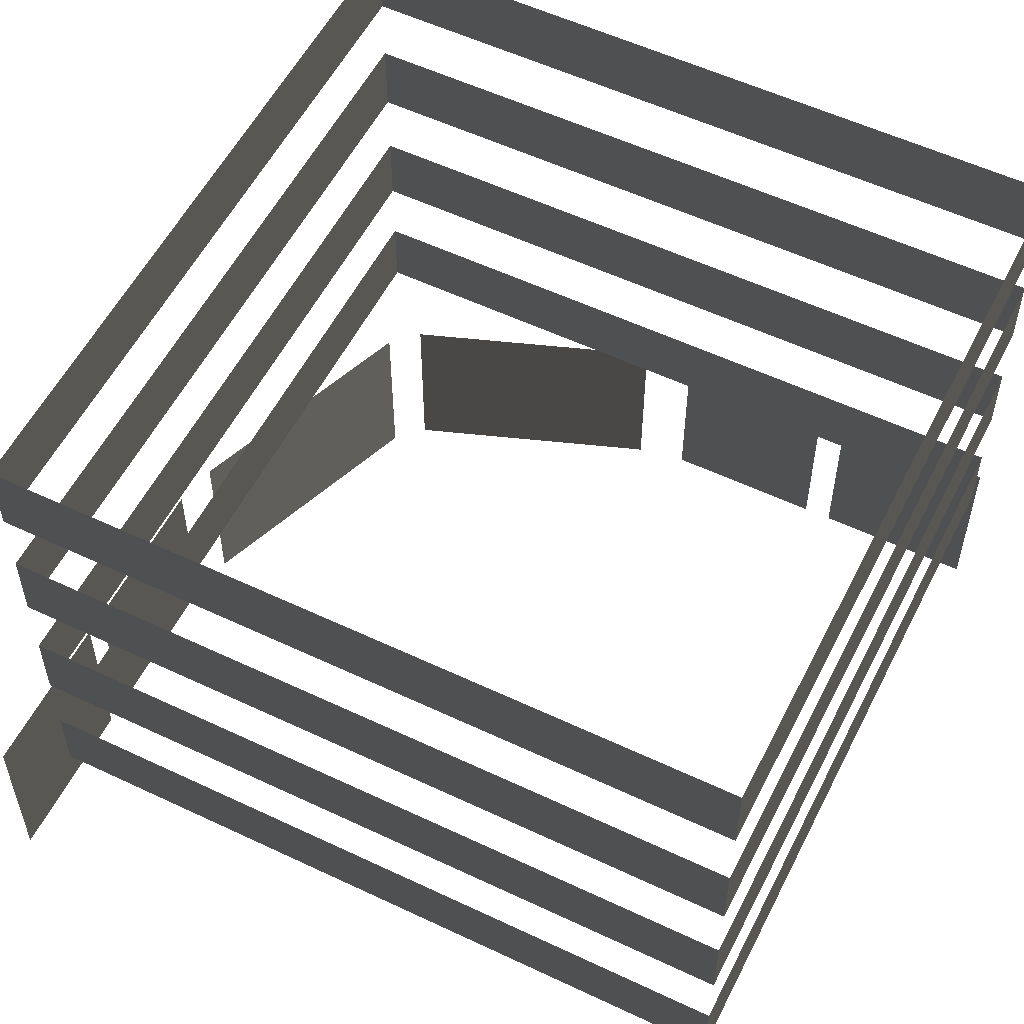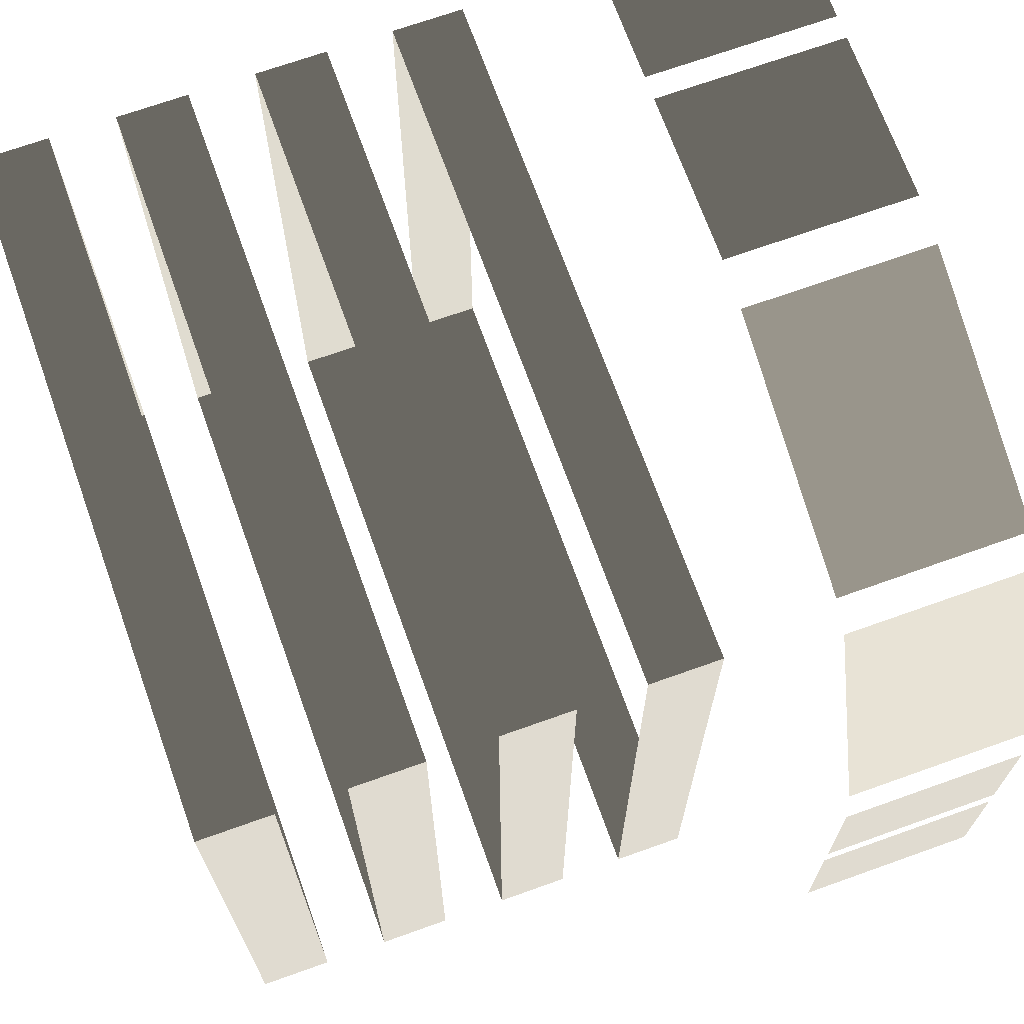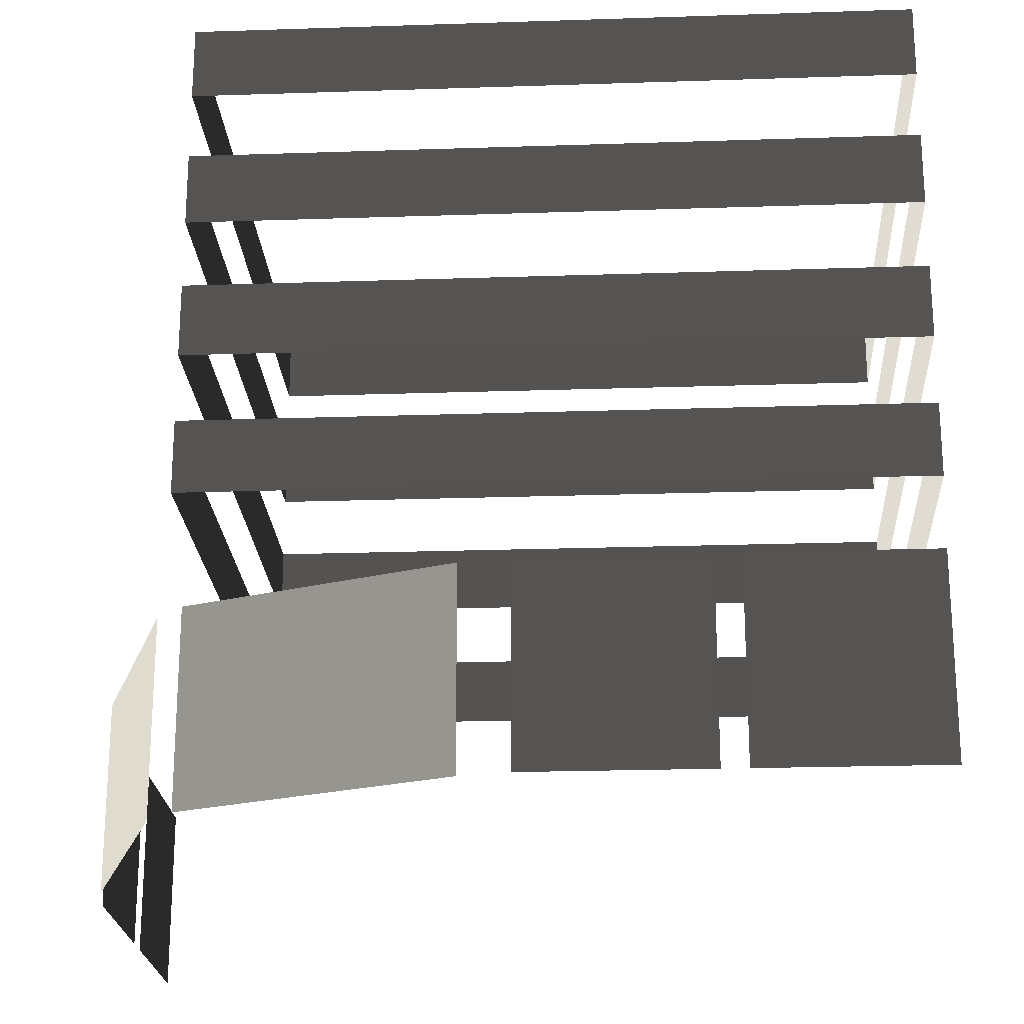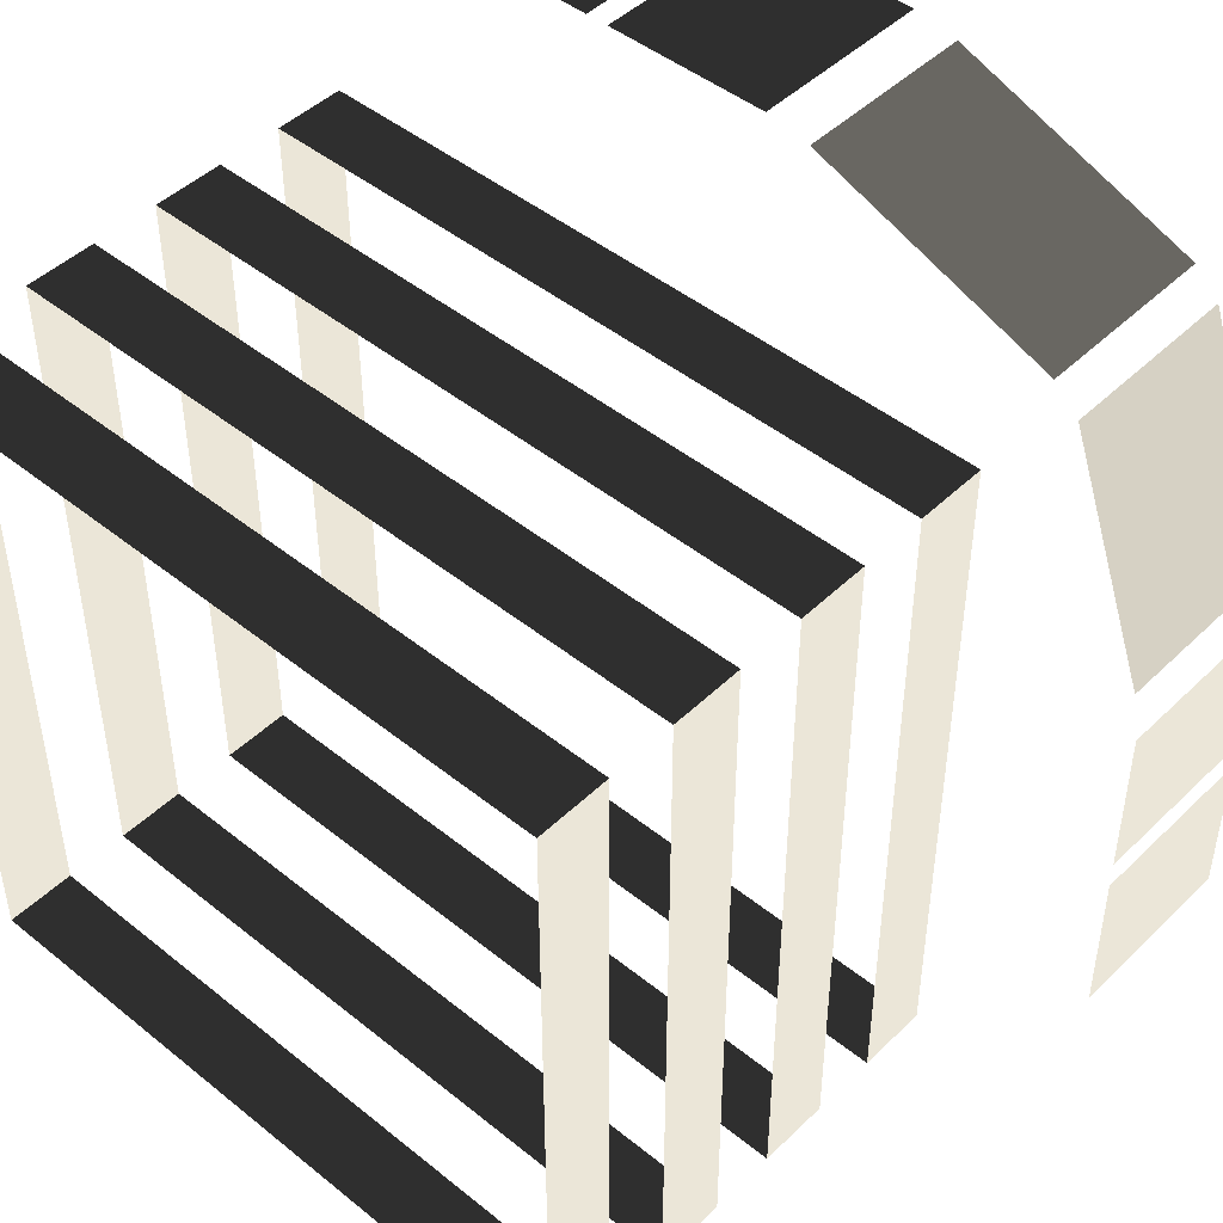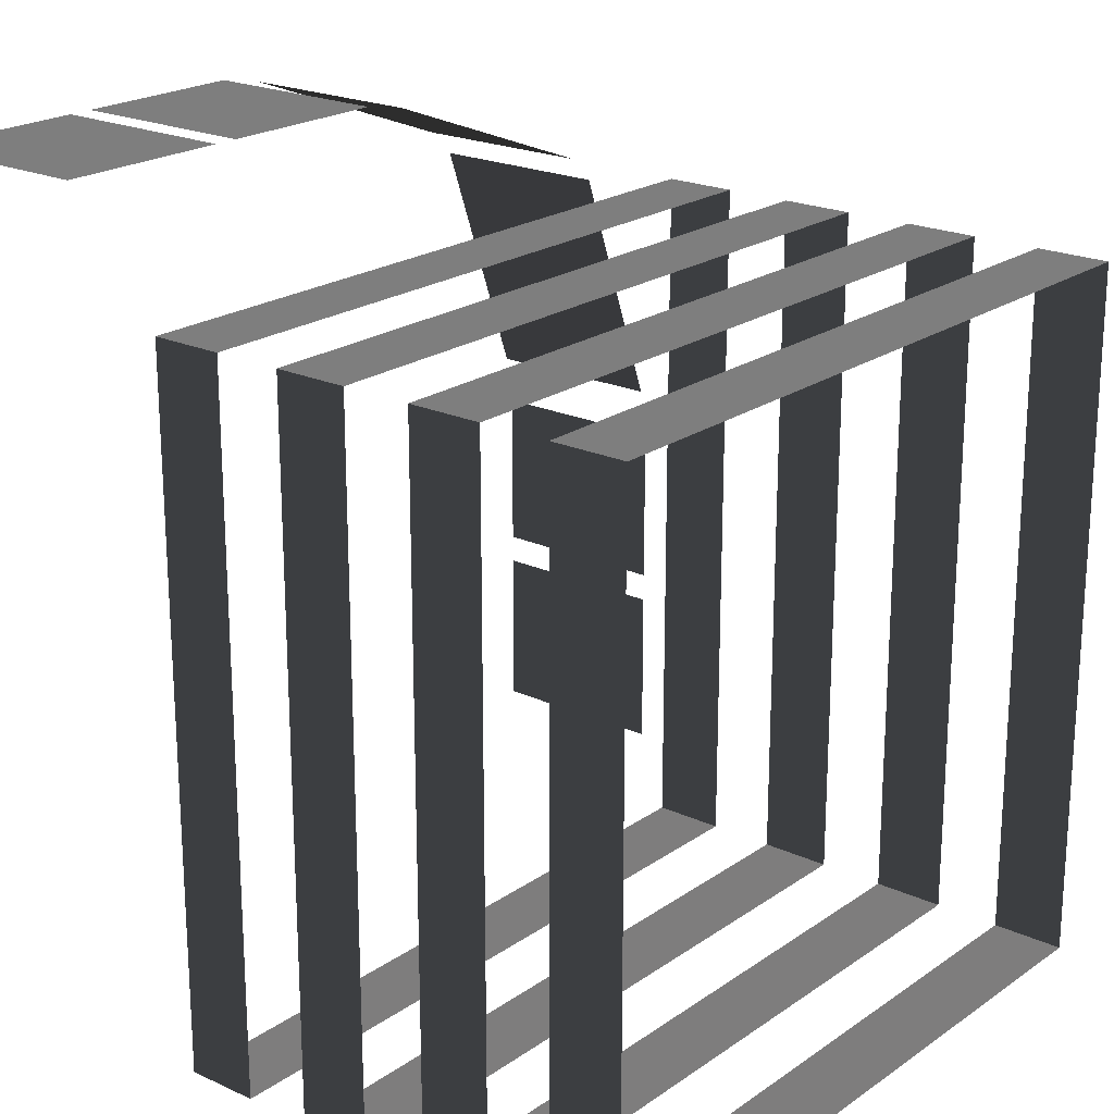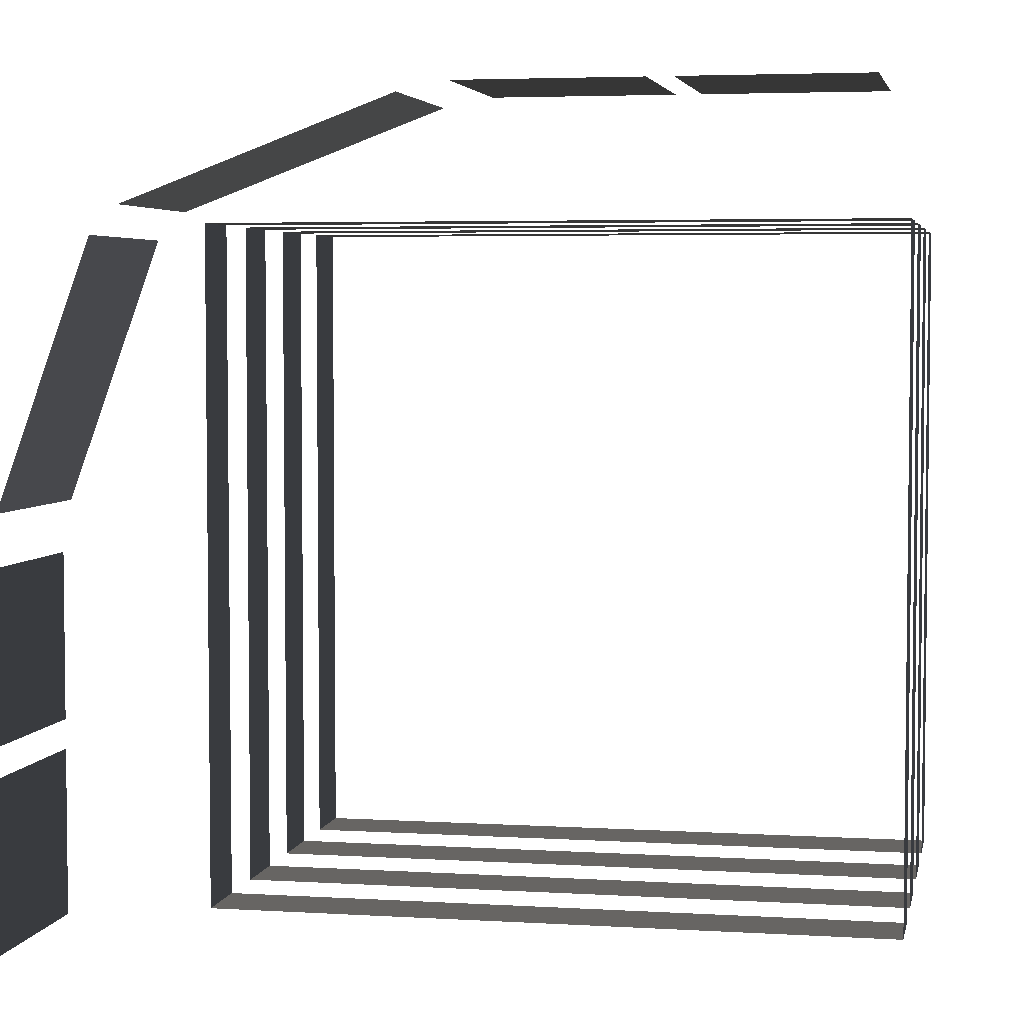
<metadata>
{"format":"obj","ext":"obj","renderer":"f3d","projection":"perspective","resolution":1024,"background":"white","views":[{"elev":55.6,"azim":116.5,"up":"+Y"},{"elev":69.8,"azim":-109.7,"up":"+Z"},{"elev":-22.3,"azim":3.3,"up":"+Y"},{"elev":46.4,"azim":-137.5,"up":"+Z"},{"elev":21.2,"azim":129.3,"up":"+Z"},{"elev":4.3,"azim":11.2,"up":"+Z"}]}
</metadata>
<code>
v -0.08673 9.691e-06 6.287
v -4.337 9.691e-06 4.698
v -4.337 3.174 4.698
v -0.08673 3.174 6.287
v -4.788 9.691e-06 4.249
v -6.319 9.691e-06 0.05599
v -6.319 3.174 0.05599
v -4.788 3.174 4.249
v 6.853 9.691e-06 6.438
v 3.973 9.691e-06 6.438
v 3.973 3.174 6.438
v 6.853 3.174 6.438
v 0.6927 3.174 6.438
v 3.573 3.174 6.438
v 3.573 9.691e-06 6.438
v 0.6927 9.691e-06 6.438
v -6.465 9.691e-06 -0.8011
v -6.465 9.691e-06 -3.555
v -6.465 3.174 -3.555
v -6.465 3.174 -0.8011
v -6.465 3.174 -6.797
v -6.465 3.174 -4.044
v -6.465 9.691e-06 -4.044
v -6.465 9.691e-06 -6.797
v -4.617 12.06 4.593
v -4.617 13.28 4.593
v 7.097 13.28 4.593
v 7.097 12.06 4.593
v 7.097 12.06 4.593
v 7.097 13.28 4.593
v 7.097 13.28 -7.046
v 7.097 12.06 -7.046
v 7.097 12.06 -7.046
v 7.097 13.28 -7.046
v -4.617 13.28 -7.046
v -4.617 12.06 -7.046
v -4.617 12.06 -7.046
v -4.617 13.28 -7.046
v -4.617 13.28 4.593
v -4.617 12.06 4.593
v -4.617 7.395 4.593
v -4.617 8.611 4.593
v 7.097 8.611 4.593
v 7.097 7.395 4.593
v 7.097 7.395 4.593
v 7.097 8.611 4.593
v 7.097 8.611 -7.046
v 7.097 7.395 -7.046
v 7.097 7.395 -7.046
v 7.097 8.611 -7.046
v -4.617 8.611 -7.046
v -4.617 7.395 -7.046
v -4.617 7.395 -7.046
v -4.617 8.611 -7.046
v -4.617 8.611 4.593
v -4.617 7.395 4.593
v -4.617 9.737 4.593
v -4.617 10.95 4.593
v 7.097 10.95 4.593
v 7.097 9.737 4.593
v 7.097 9.737 4.593
v 7.097 10.95 4.593
v 7.097 10.95 -7.046
v 7.097 9.737 -7.046
v 7.097 9.737 -7.046
v 7.097 10.95 -7.046
v -4.617 10.95 -7.046
v -4.617 9.737 -7.046
v -4.617 9.737 -7.046
v -4.617 10.95 -7.046
v -4.617 10.95 4.593
v -4.617 9.737 4.593
v -4.617 5.07 4.593
v -4.617 6.274 4.593
v 7.097 6.274 4.593
v 7.097 5.07 4.593
v 7.097 5.07 4.593
v 7.097 6.274 4.593
v 7.097 6.274 -7.046
v 7.097 5.07 -7.046
v 7.097 5.07 -7.046
v 7.097 6.274 -7.046
v -4.617 6.274 -7.046
v -4.617 5.07 -7.046
v -4.617 5.07 -7.046
v -4.617 6.274 -7.046
v -4.617 6.274 4.593
v -4.617 5.07 4.593
g TS_LA_Buildng_04_205432_10
f 1 3 2
f 1 4 3
f 5 7 6
f 5 8 7
f 9 11 10
f 9 12 11
f 13 15 14
f 13 16 15
f 17 19 18
f 17 20 19
f 21 23 22
f 21 24 23
f 25 27 26
f 25 28 27
f 29 31 30
f 29 32 31
f 33 35 34
f 33 36 35
f 37 39 38
f 37 40 39
f 41 43 42
f 41 44 43
f 45 47 46
f 45 48 47
f 49 51 50
f 49 52 51
f 53 55 54
f 53 56 55
f 57 59 58
f 57 60 59
f 61 63 62
f 61 64 63
f 65 67 66
f 65 68 67
f 69 71 70
f 69 72 71
f 73 75 74
f 73 76 75
f 77 79 78
f 77 80 79
f 81 83 82
f 81 84 83
f 85 87 86
f 85 88 87

</code>
